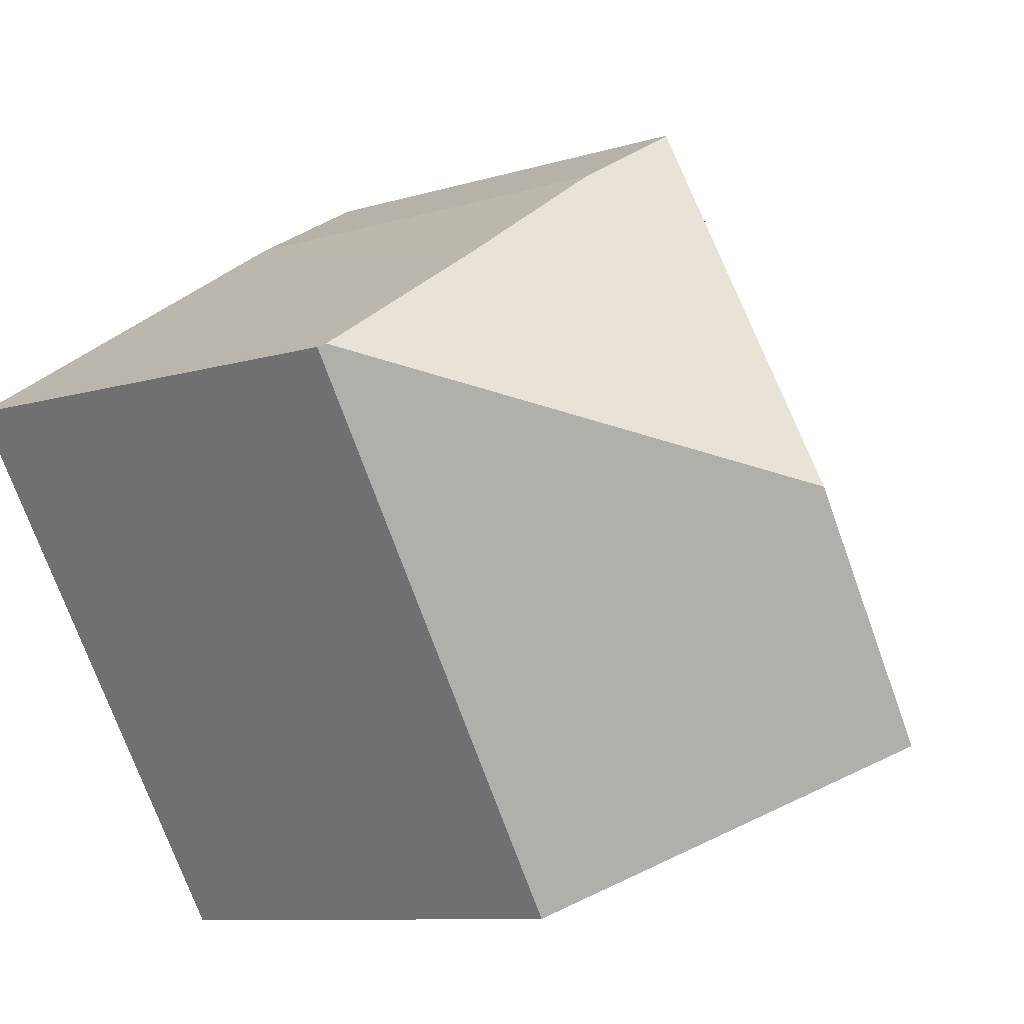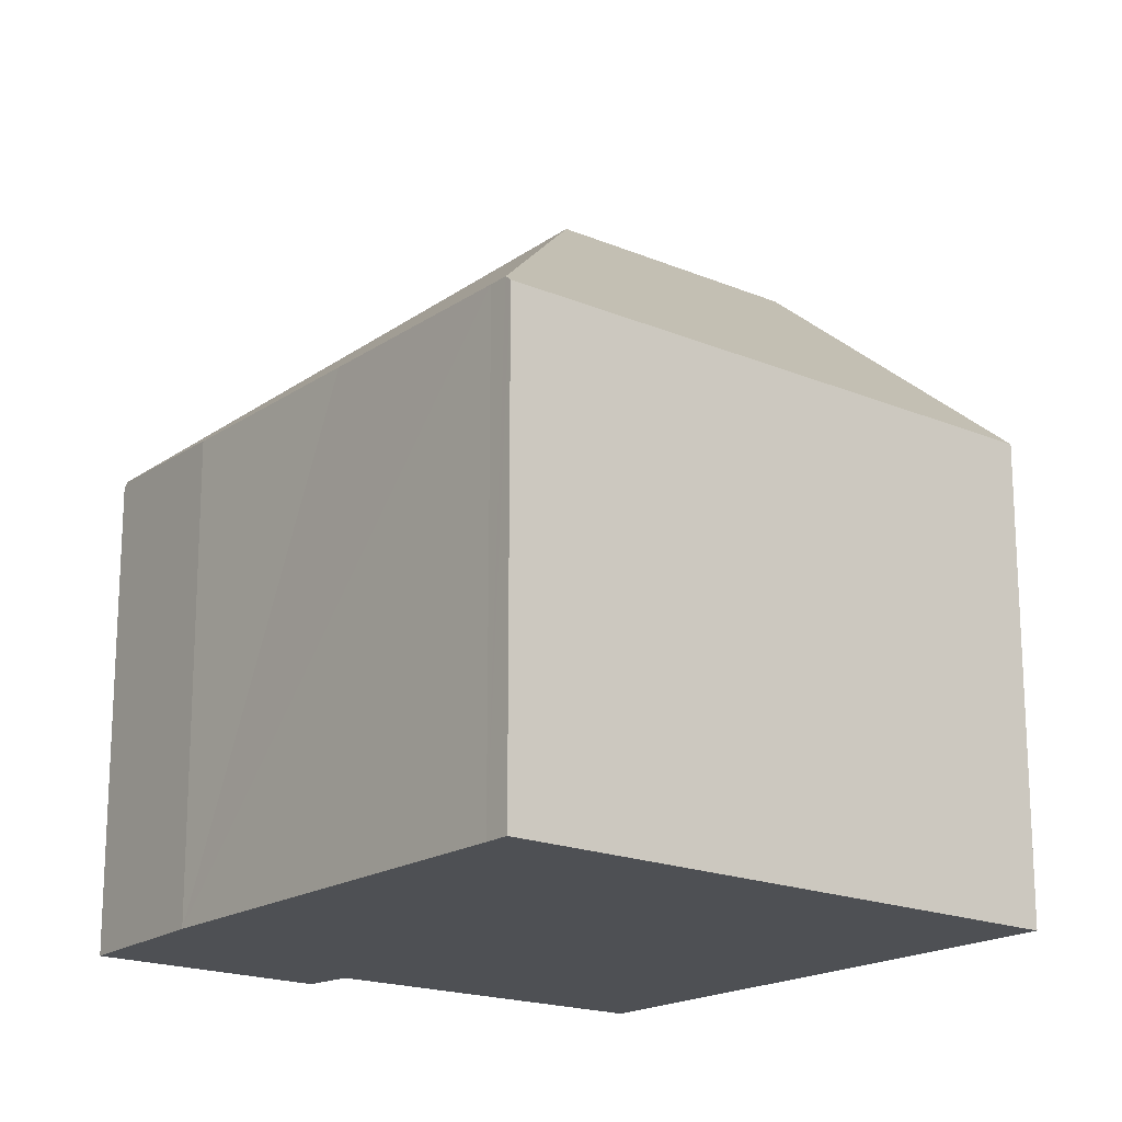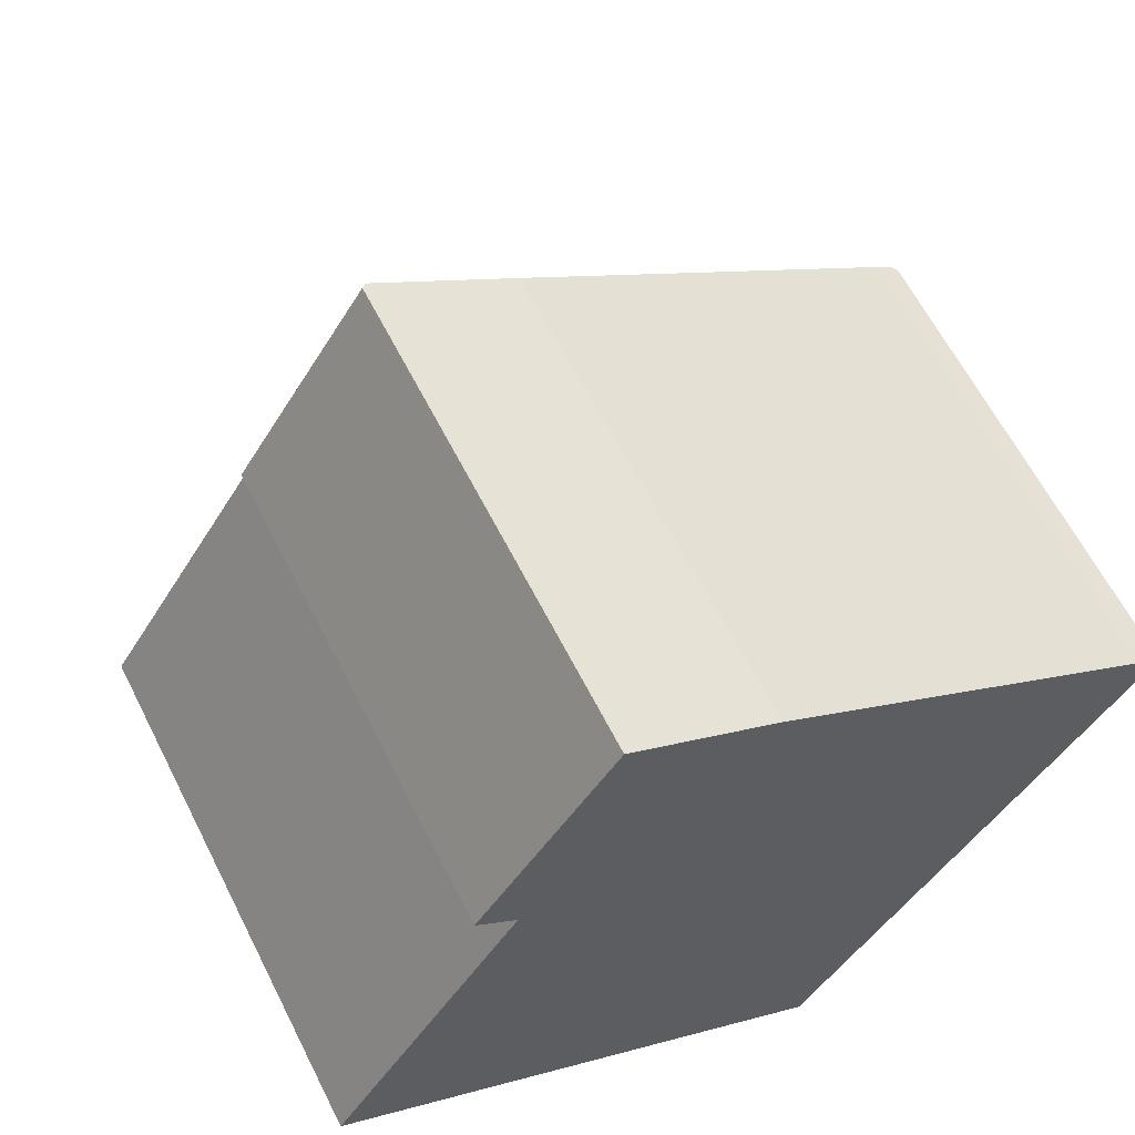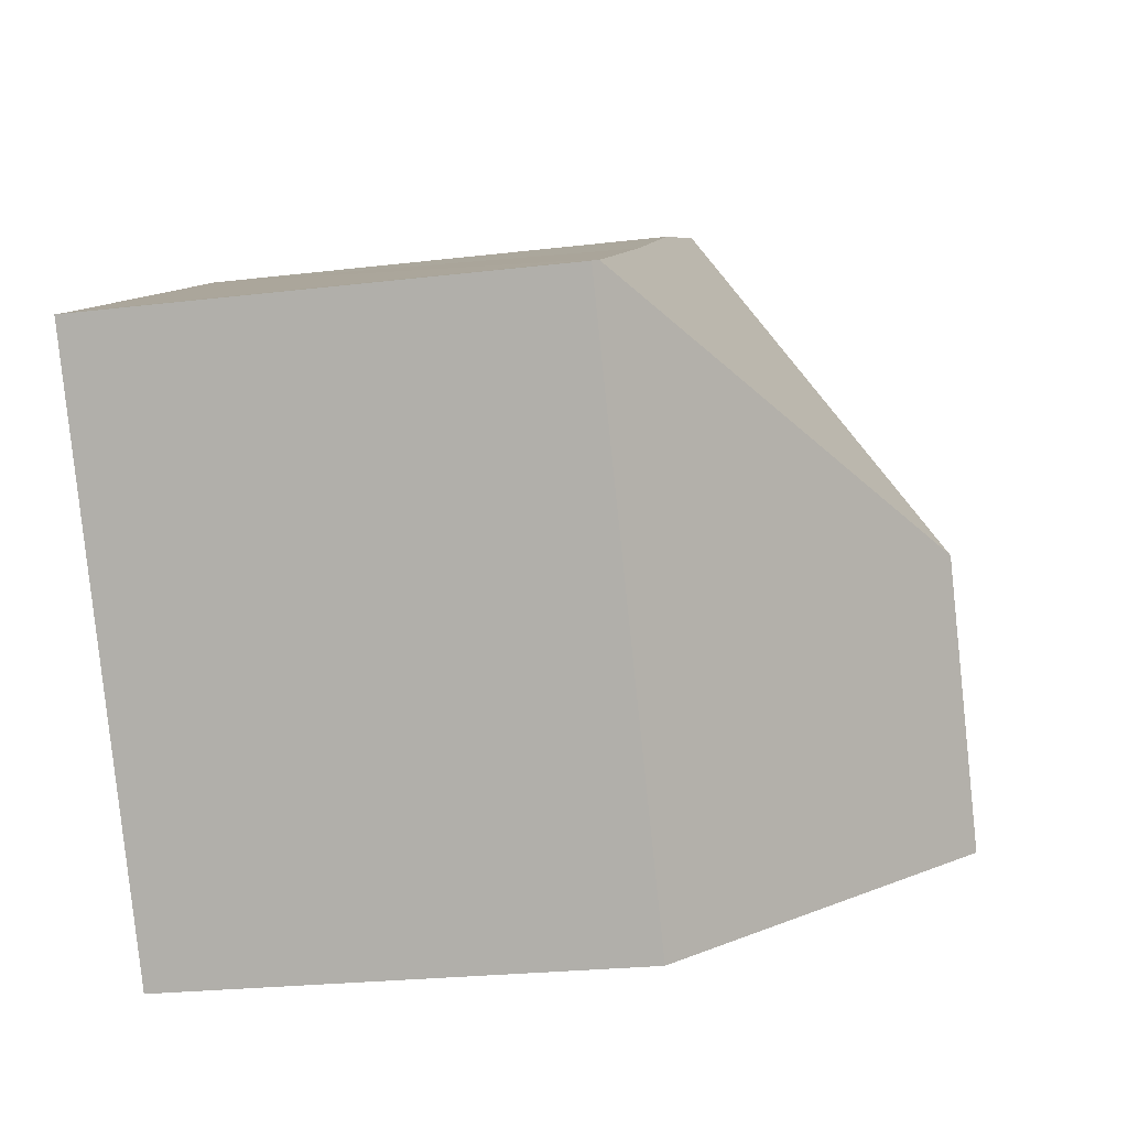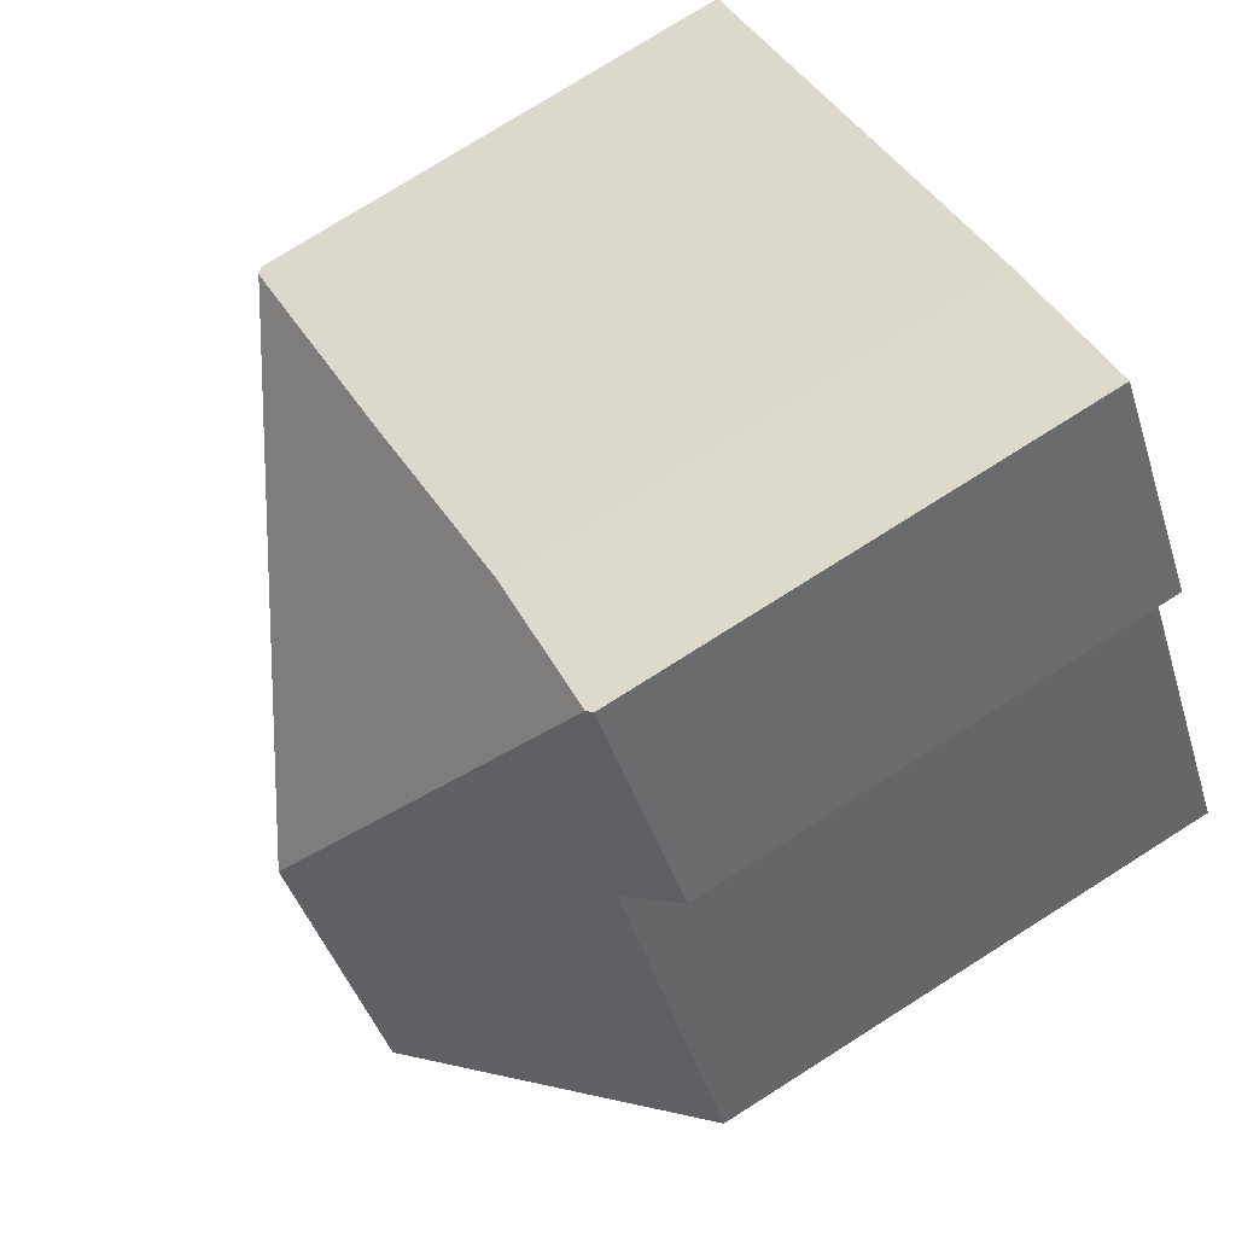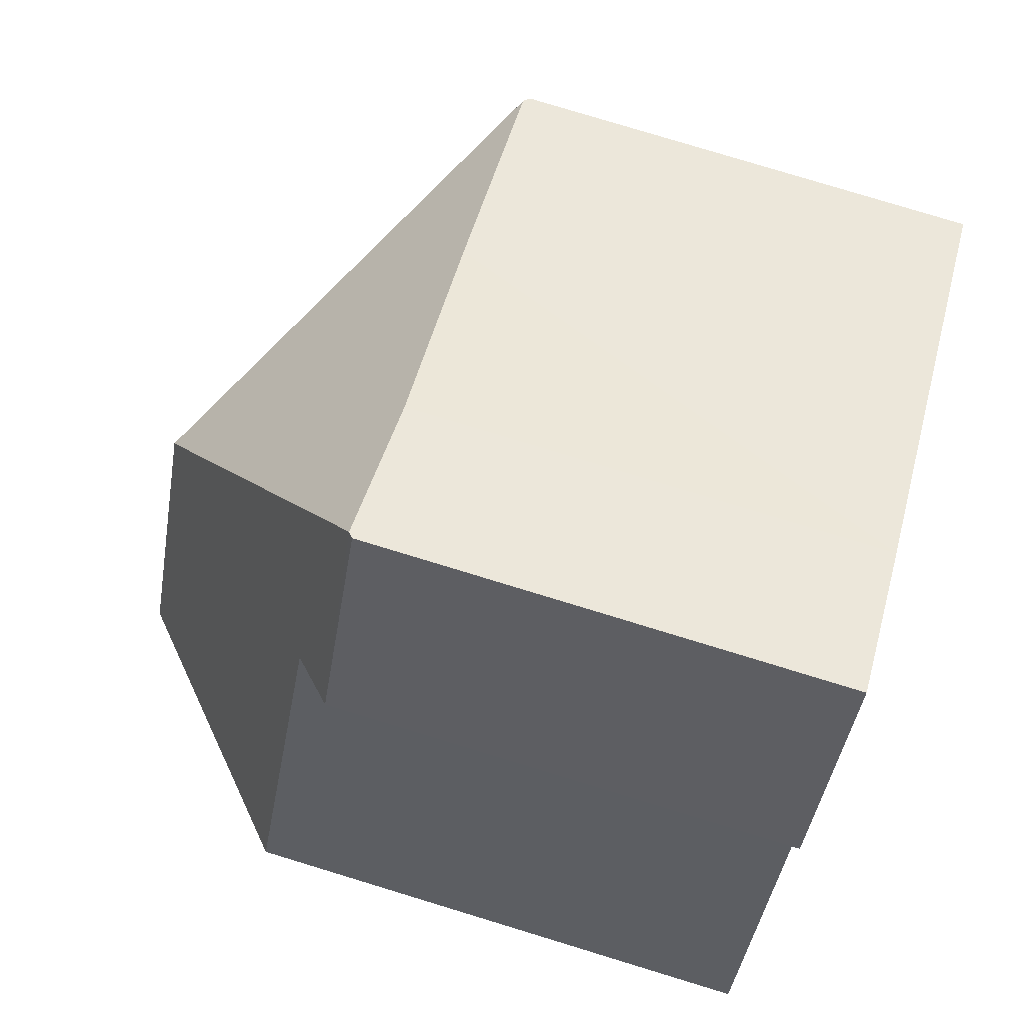
<metadata>
{"format":"obj","ext":"obj","renderer":"f3d","projection":"perspective","resolution":1024,"background":"white","views":[{"elev":-9.4,"azim":129.0,"up":"+Z"},{"elev":-18.5,"azim":83.6,"up":"+Y"},{"elev":61.8,"azim":-26.7,"up":"+Z"},{"elev":-23.8,"azim":101.3,"up":"+Z"},{"elev":76.6,"azim":-122.3,"up":"+Z"},{"elev":79.9,"azim":-73.1,"up":"+Z"}]}
</metadata>
<code>
v  4.489 7.598 8.485
v  2.305 7.501 5.291
v  4.41 7.525 8.529
v  2.921 8.147 4.768
v  6.068 11.65 1.615
v  0 8.233 5.041e-16
v  3.586 11.65 -2.268
v  6.685 7.514 7.26
v  9.721 7.575 5.309
v  12.78 7.601 3.394
v  13.06 7.601 3.222
v  7.926 7.514 -5.012
v  13.15 7.514 3.166
v  4.41 -5.223e-16 8.529
v  6.685 -4.445e-16 7.26
v  4.489 -5.196e-16 8.485
v  12.78 -2.078e-16 3.394
v  9.721 -3.251e-16 5.309
v  13.15 -1.939e-16 3.166
v  13.06 -1.973e-16 3.222
v  7.926 3.069e-16 -5.012
v  0 0 0
v  3.586 1.389e-16 -2.268
v  2.921 -2.92e-16 4.768
v  2.305 -3.24e-16 5.291
g defaultobject
f 1 2 3
f 2 1 4
f 4 1 5
f 4 5 6
f 6 5 7
f 8 5 1
f 5 8 9
f 5 9 10
f 5 10 11
f 12 11 13
f 11 12 5
f 5 12 7
f 3 8 1
f 8 3 14
f 8 14 15
f 15 14 16
f 15 9 8
f 9 15 10
f 10 15 17
f 17 15 18
f 17 11 10
f 11 17 13
f 13 17 19
f 19 17 20
f 19 12 13
f 12 19 21
f 12 6 7
f 6 12 21
f 6 21 22
f 22 21 23
f 24 2 4
f 2 24 25
f 22 4 6
f 4 22 24
f 2 14 3
f 14 2 25
f 20 21 19
f 21 20 17
f 21 17 18
f 21 18 15
f 21 15 23
f 23 15 16
f 23 16 14
f 23 14 24
f 24 14 25
f 22 23 24

</code>
